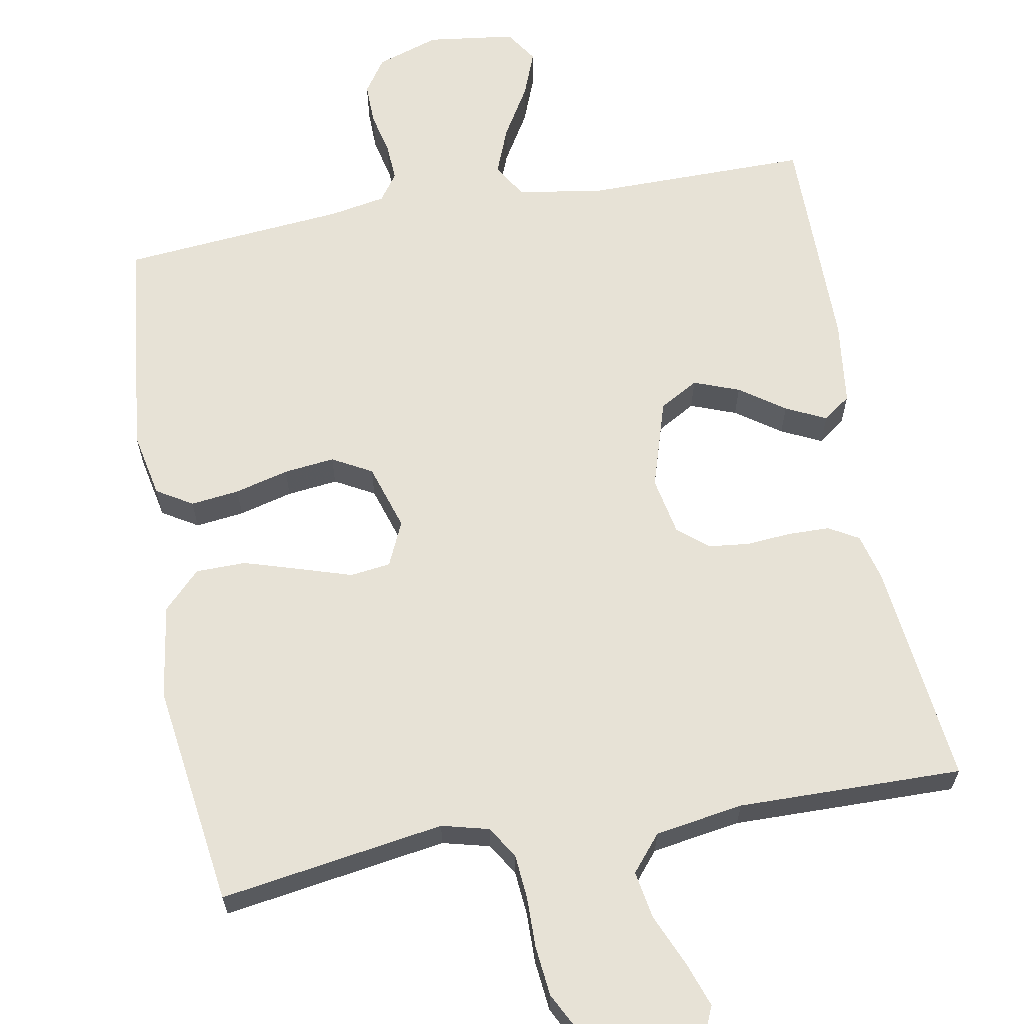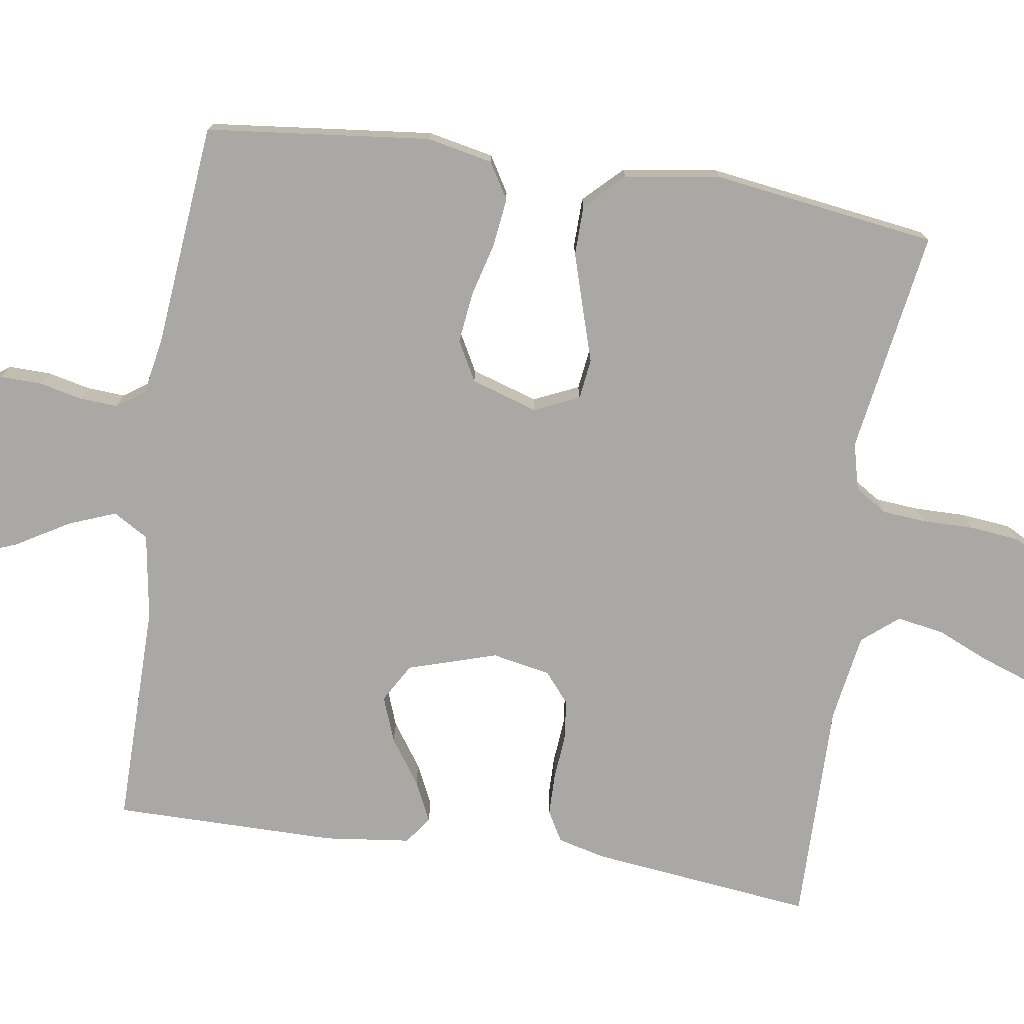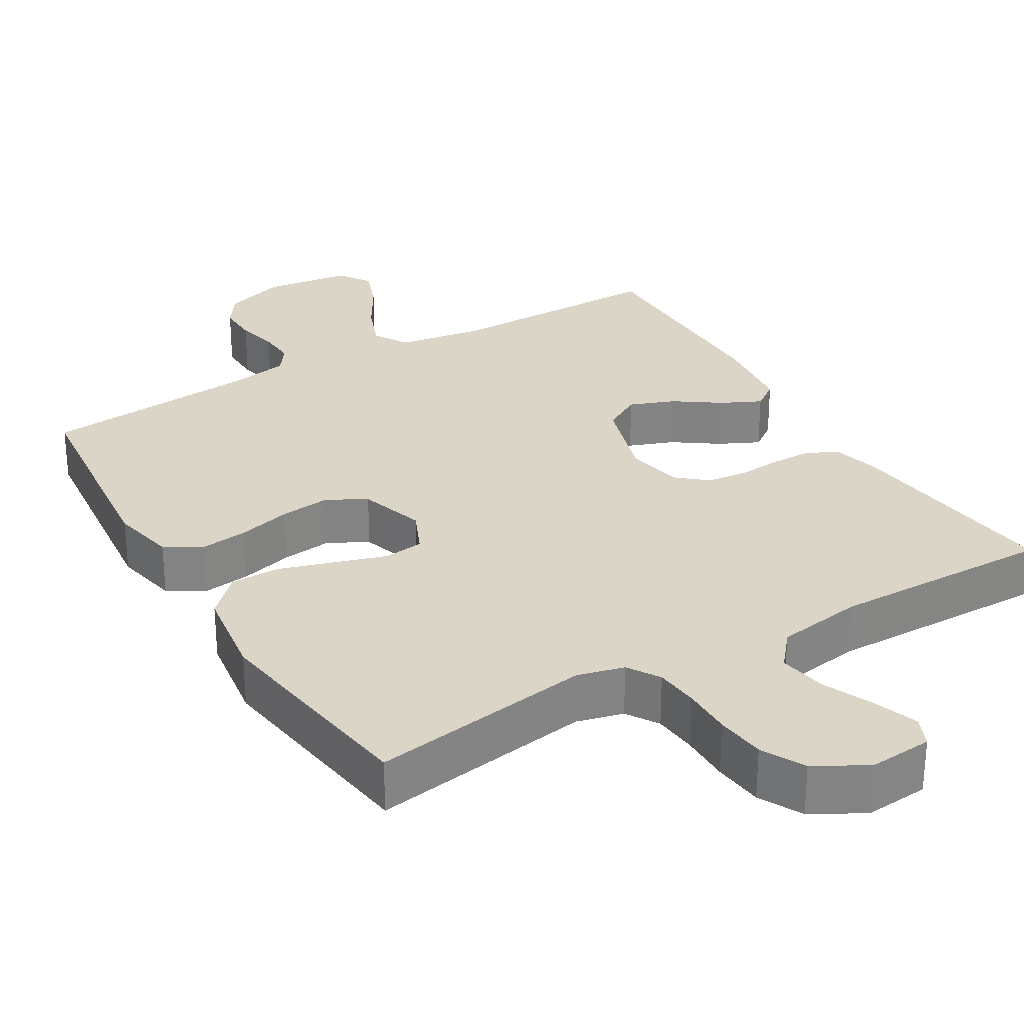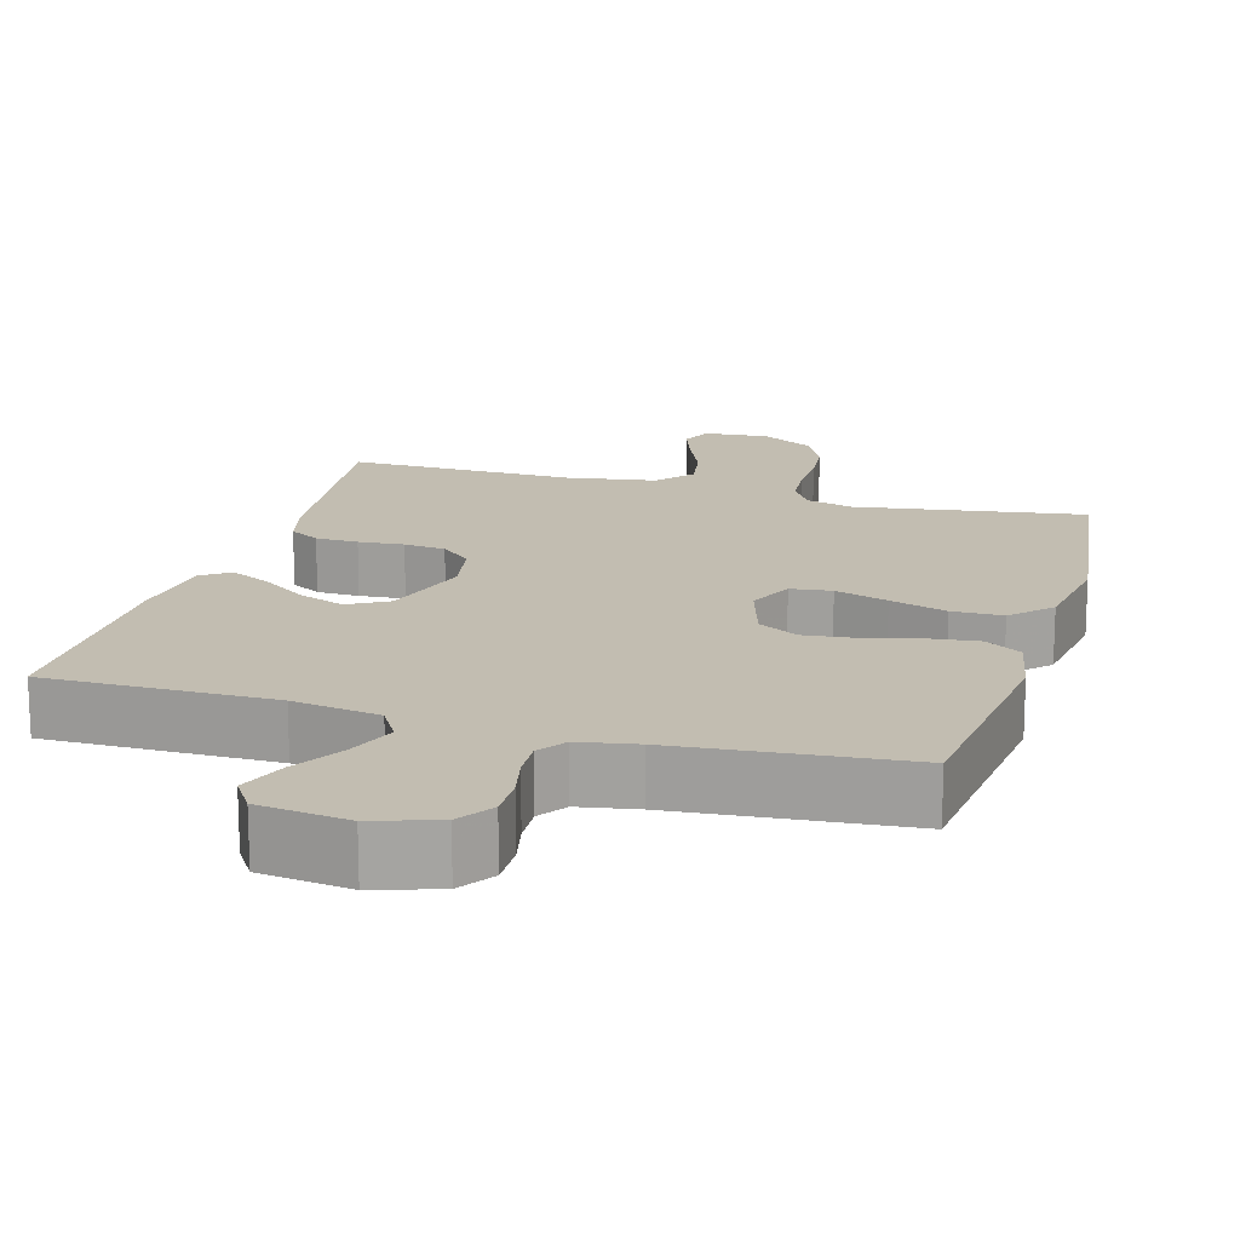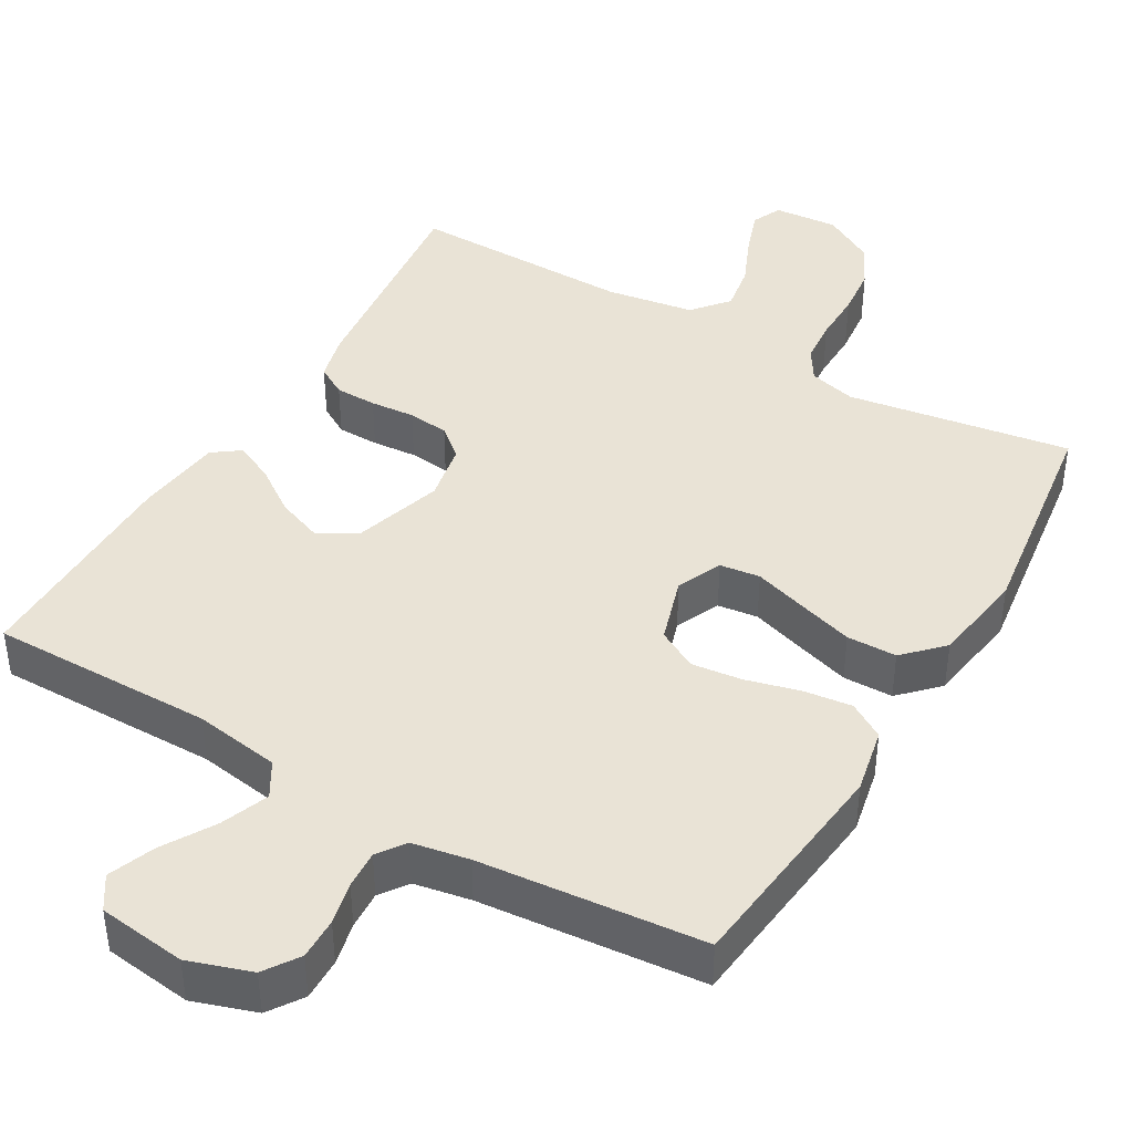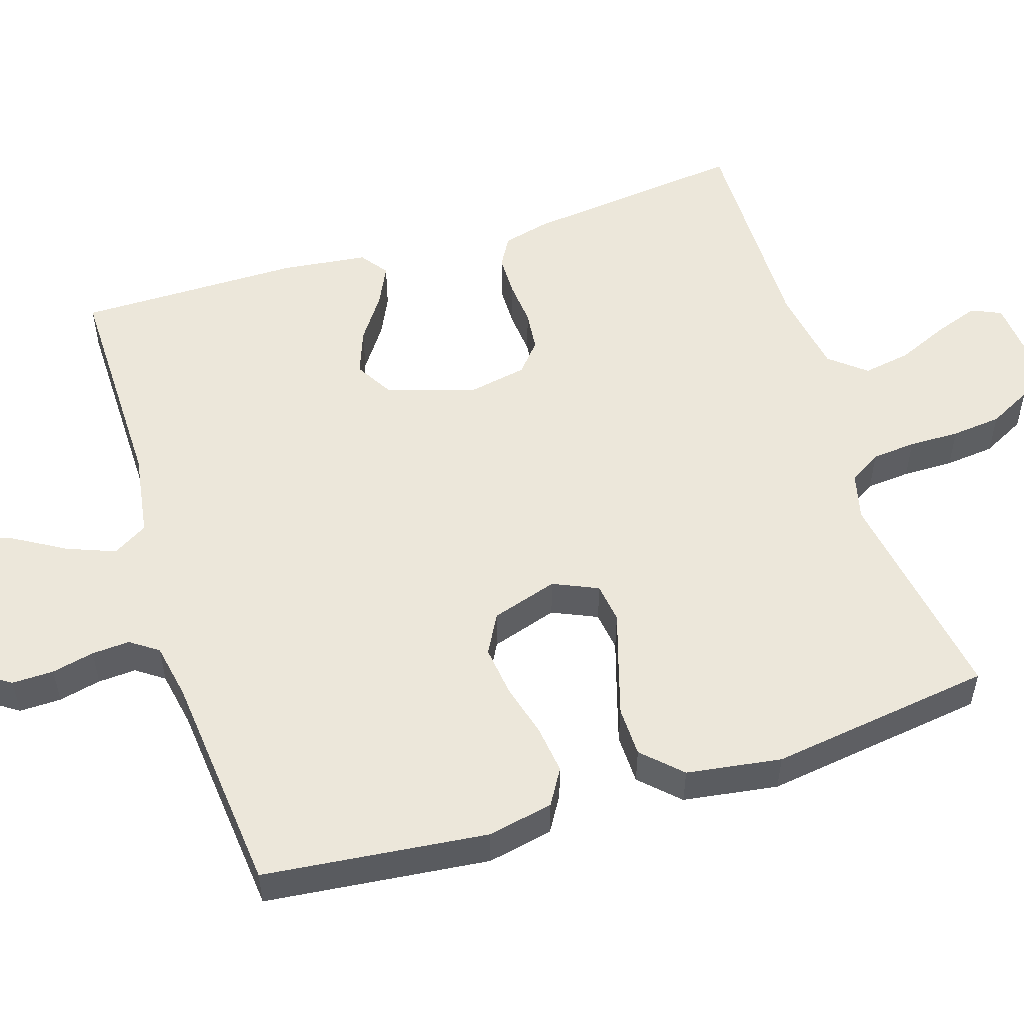
<metadata>
{"format":"obj","ext":"obj","renderer":"f3d","projection":"perspective","resolution":1024,"background":"white","views":[{"elev":63.7,"azim":169.8,"up":"+Y"},{"elev":-75.2,"azim":81.3,"up":"+Y"},{"elev":29.0,"azim":149.3,"up":"+Y"},{"elev":16.8,"azim":16.3,"up":"+Y"},{"elev":42.0,"azim":30.3,"up":"+Y"},{"elev":53.2,"azim":72.3,"up":"+Y"}]}
</metadata>
<code>
v -0.5 0.07 0.5
v -0.2 0.07 0.498
v -0.085 0.07 0.516
v -0.057 0.07 0.563
v -0.082 0.07 0.627
v -0.123 0.07 0.696
v -0.147 0.07 0.758
v -0.118 0.07 0.802
v 0 0.07 0.817
v 0.084 0.07 0.789
v 0.115 0.07 0.743
v 0.114 0.07 0.687
v 0.101 0.07 0.63
v 0.098 0.07 0.579
v 0.124 0.07 0.542
v 0.2 0.07 0.528
v 0.5 0.07 0.5
v 0.533 0.07 0.2
v 0.515 0.07 0.112
v 0.467 0.07 0.083
v 0.402 0.07 0.091
v 0.33 0.07 0.11
v 0.262 0.07 0.118
v 0.209 0.07 0.089
v 0.181 0.07 0
v 0.208 0.07 -0.06
v 0.262 0.07 -0.067
v 0.332 0.07 -0.045
v 0.407 0.07 -0.022
v 0.474 0.07 -0.023
v 0.523 0.07 -0.073
v 0.542 0.07 -0.2
v 0.5 0.07 -0.5
v 0.2 0.07 -0.453
v 0.137 0.07 -0.469
v 0.11 0.07 -0.512
v 0.105 0.07 -0.571
v 0.106 0.07 -0.639
v 0.099 0.07 -0.706
v 0.069 0.07 -0.764
v 0 0.07 -0.803
v -0.086 0.07 -0.796
v -0.104 0.07 -0.756
v -0.083 0.07 -0.696
v -0.053 0.07 -0.627
v -0.042 0.07 -0.563
v -0.082 0.07 -0.515
v -0.2 0.07 -0.496
v -0.5 0.07 -0.5
v -0.466 0.07 -0.2
v -0.45 0.07 -0.137
v -0.41 0.07 -0.114
v -0.354 0.07 -0.113
v -0.294 0.07 -0.118
v -0.239 0.07 -0.112
v -0.199 0.07 -0.078
v -0.184 0.07 0
v -0.221 0.07 0.119
v -0.273 0.07 0.149
v -0.334 0.07 0.126
v -0.394 0.07 0.084
v -0.448 0.07 0.058
v -0.485 0.07 0.085
v -0.499 0.07 0.2
v -0.5 0 0.5
v -0.2 0 0.498
v -0.085 0 0.516
v -0.057 0 0.563
v -0.082 0 0.627
v -0.123 0 0.696
v -0.147 0 0.758
v -0.118 0 0.802
v 0 0 0.817
v 0.084 0 0.789
v 0.115 0 0.743
v 0.114 0 0.687
v 0.101 0 0.63
v 0.098 0 0.579
v 0.124 0 0.542
v 0.2 0 0.528
v 0.5 0 0.5
v 0.533 0 0.2
v 0.515 0 0.112
v 0.467 0 0.083
v 0.402 0 0.091
v 0.33 0 0.11
v 0.262 0 0.118
v 0.209 0 0.089
v 0.181 0 0
v 0.208 0 -0.06
v 0.262 0 -0.067
v 0.332 0 -0.045
v 0.407 0 -0.022
v 0.474 0 -0.023
v 0.523 0 -0.073
v 0.542 0 -0.2
v 0.5 0 -0.5
v 0.2 0 -0.453
v 0.137 0 -0.469
v 0.11 0 -0.512
v 0.105 0 -0.571
v 0.106 0 -0.639
v 0.099 0 -0.706
v 0.069 0 -0.764
v 0 0 -0.803
v -0.086 0 -0.796
v -0.104 0 -0.756
v -0.083 0 -0.696
v -0.053 0 -0.627
v -0.042 0 -0.563
v -0.082 0 -0.515
v -0.2 0 -0.496
v -0.5 0 -0.5
v -0.466 0 -0.2
v -0.45 0 -0.137
v -0.41 0 -0.114
v -0.354 0 -0.113
v -0.294 0 -0.118
v -0.239 0 -0.112
v -0.199 0 -0.078
v -0.184 0 0
v -0.221 0 0.119
v -0.273 0 0.149
v -0.334 0 0.126
v -0.394 0 0.084
v -0.448 0 0.058
v -0.485 0 0.085
v -0.499 0 0.2
f 64 1 2
f 63 64 2
f 62 63 2
f 61 62 2
f 60 61 2
f 59 60 2 3
f 58 59 3 4
f 57 58 4
f 56 57 4
f 52 53 54
f 51 52 54
f 50 51 54
f 49 50 54
f 48 49 54
f 47 48 54 55
f 46 47 55 56
f 43 44 45
f 42 43 45
f 41 42 45
f 40 41 45
f 39 40 45
f 38 39 45
f 37 38 45
f 36 37 45 46
f 46 56 4
f 36 46 4
f 35 36 4
f 32 33 34
f 31 32 34
f 30 31 34
f 29 30 34
f 28 29 34
f 27 28 34
f 26 27 34 35
f 20 21 22
f 19 20 22
f 18 19 22
f 17 18 22
f 16 17 22
f 15 16 22 23
f 14 15 23 24
f 11 12 13
f 10 11 13
f 9 10 13
f 8 9 13
f 7 8 13
f 6 7 13
f 5 6 13
f 4 5 13 14
f 25 26 35
f 25 35 4 14
f 14 24 25
f 66 65 128
f 66 128 127
f 66 127 126
f 66 126 125
f 66 125 124
f 67 66 124 123
f 68 67 123 122
f 68 122 121
f 68 121 120
f 118 117 116
f 118 116 115
f 118 115 114
f 118 114 113
f 118 113 112
f 119 118 112 111
f 120 119 111 110
f 109 108 107
f 109 107 106
f 109 106 105
f 109 105 104
f 109 104 103
f 109 103 102
f 109 102 101
f 110 109 101 100
f 68 120 110
f 68 110 100
f 68 100 99
f 98 97 96
f 98 96 95
f 98 95 94
f 98 94 93
f 98 93 92
f 98 92 91
f 99 98 91 90
f 86 85 84
f 86 84 83
f 86 83 82
f 86 82 81
f 86 81 80
f 87 86 80 79
f 88 87 79 78
f 77 76 75
f 77 75 74
f 77 74 73
f 77 73 72
f 77 72 71
f 77 71 70
f 77 70 69
f 78 77 69 68
f 99 90 89
f 78 68 99 89
f 89 88 78
f 1 65 66 2
f 2 66 67 3
f 3 67 68 4
f 4 68 69 5
f 5 69 70 6
f 6 70 71 7
f 7 71 72 8
f 8 72 73 9
f 9 73 74 10
f 10 74 75 11
f 11 75 76 12
f 12 76 77 13
f 13 77 78 14
f 14 78 79 15
f 15 79 80 16
f 16 80 81 17
f 17 81 82 18
f 18 82 83 19
f 19 83 84 20
f 20 84 85 21
f 21 85 86 22
f 22 86 87 23
f 23 87 88 24
f 24 88 89 25
f 25 89 90 26
f 26 90 91 27
f 27 91 92 28
f 28 92 93 29
f 29 93 94 30
f 30 94 95 31
f 31 95 96 32
f 32 96 97 33
f 33 97 98 34
f 34 98 99 35
f 35 99 100 36
f 36 100 101 37
f 37 101 102 38
f 38 102 103 39
f 39 103 104 40
f 40 104 105 41
f 41 105 106 42
f 42 106 107 43
f 43 107 108 44
f 44 108 109 45
f 45 109 110 46
f 46 110 111 47
f 47 111 112 48
f 48 112 113 49
f 49 113 114 50
f 50 114 115 51
f 51 115 116 52
f 52 116 117 53
f 53 117 118 54
f 54 118 119 55
f 55 119 120 56
f 56 120 121 57
f 57 121 122 58
f 58 122 123 59
f 59 123 124 60
f 60 124 125 61
f 61 125 126 62
f 62 126 127 63
f 63 127 128 64
f 64 128 65 1

</code>
